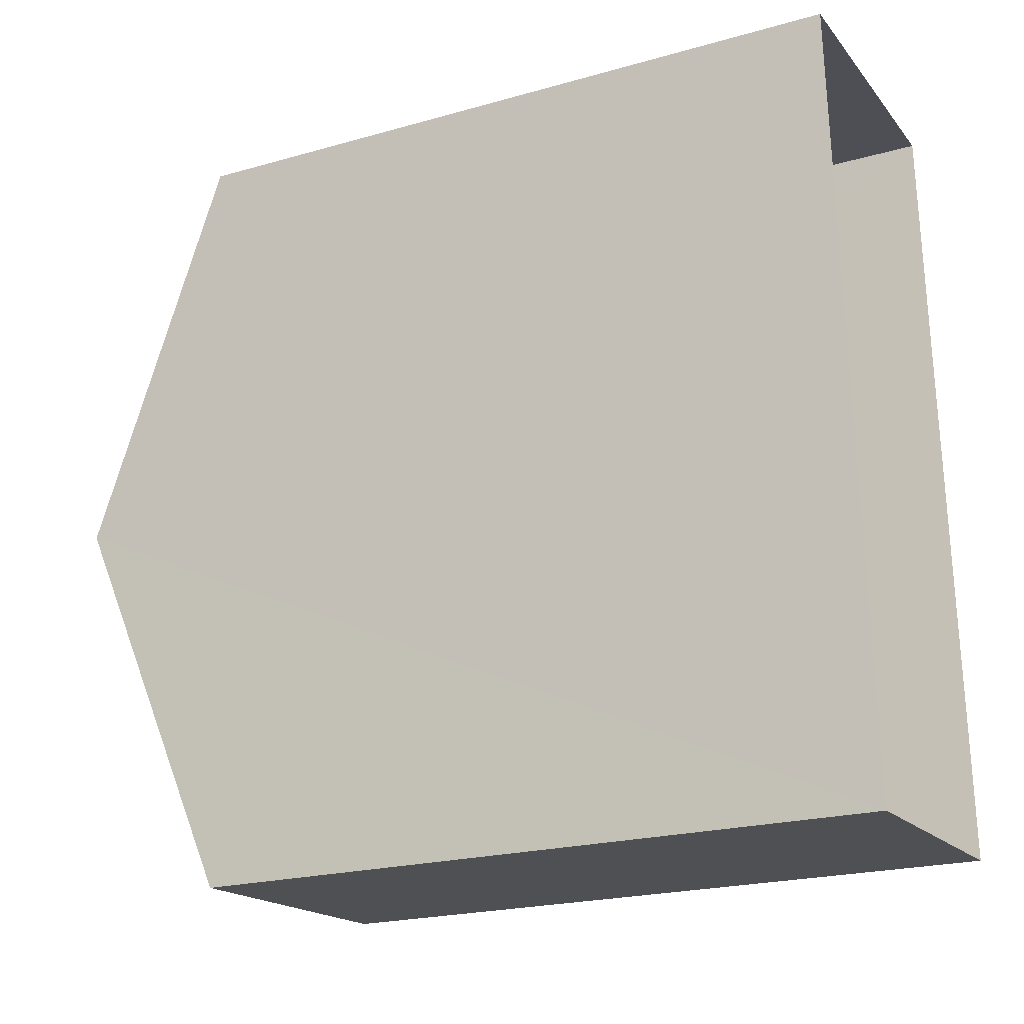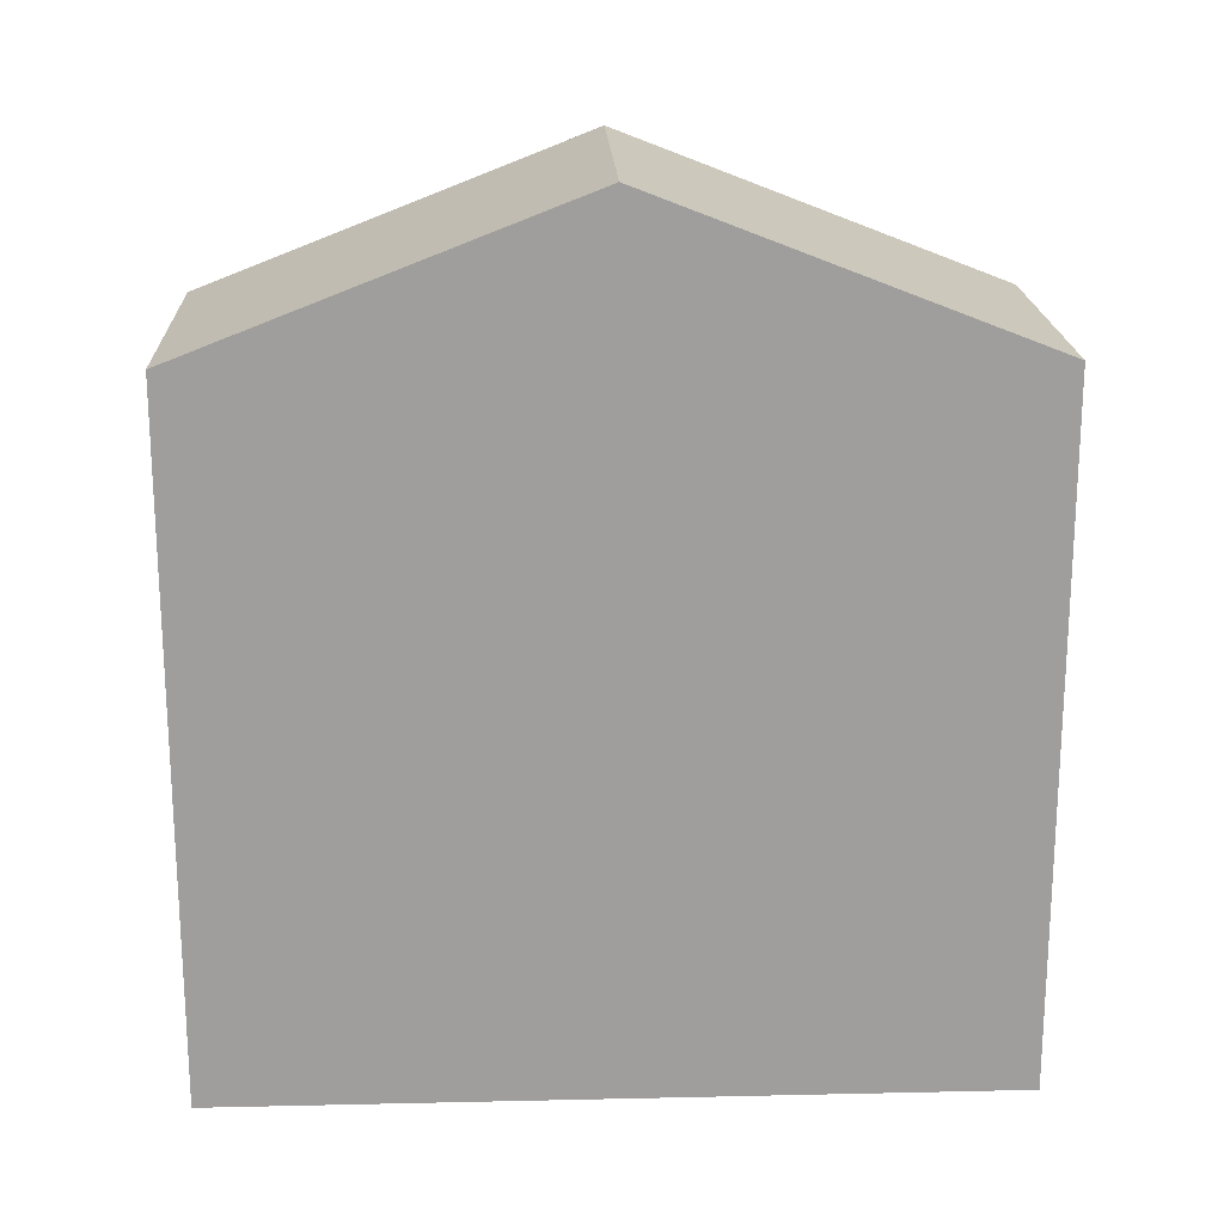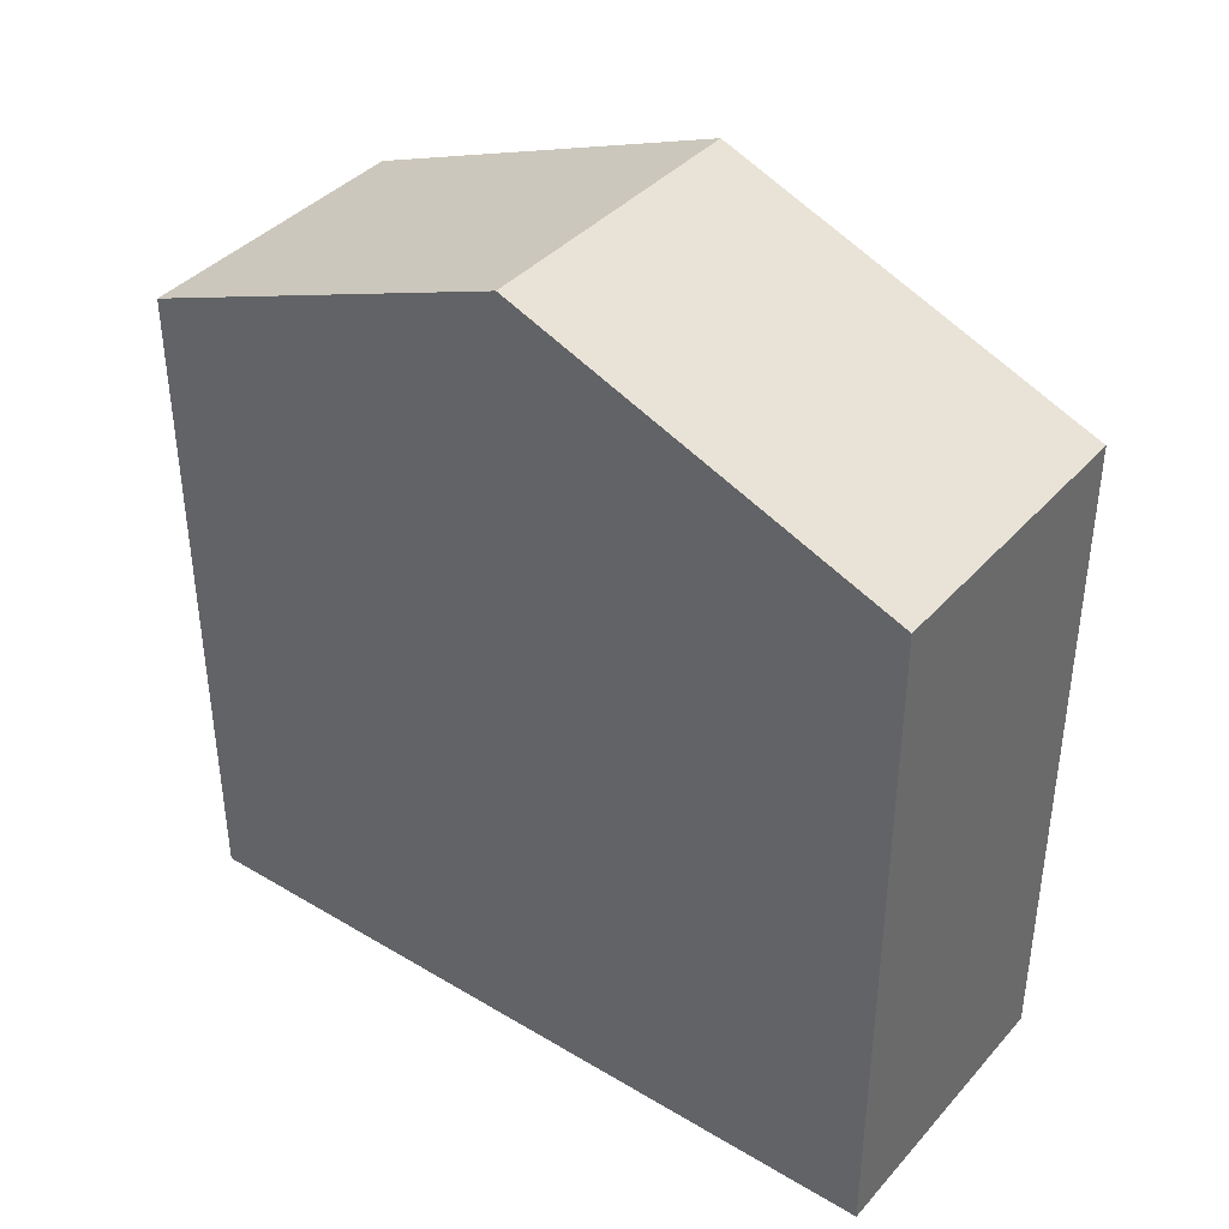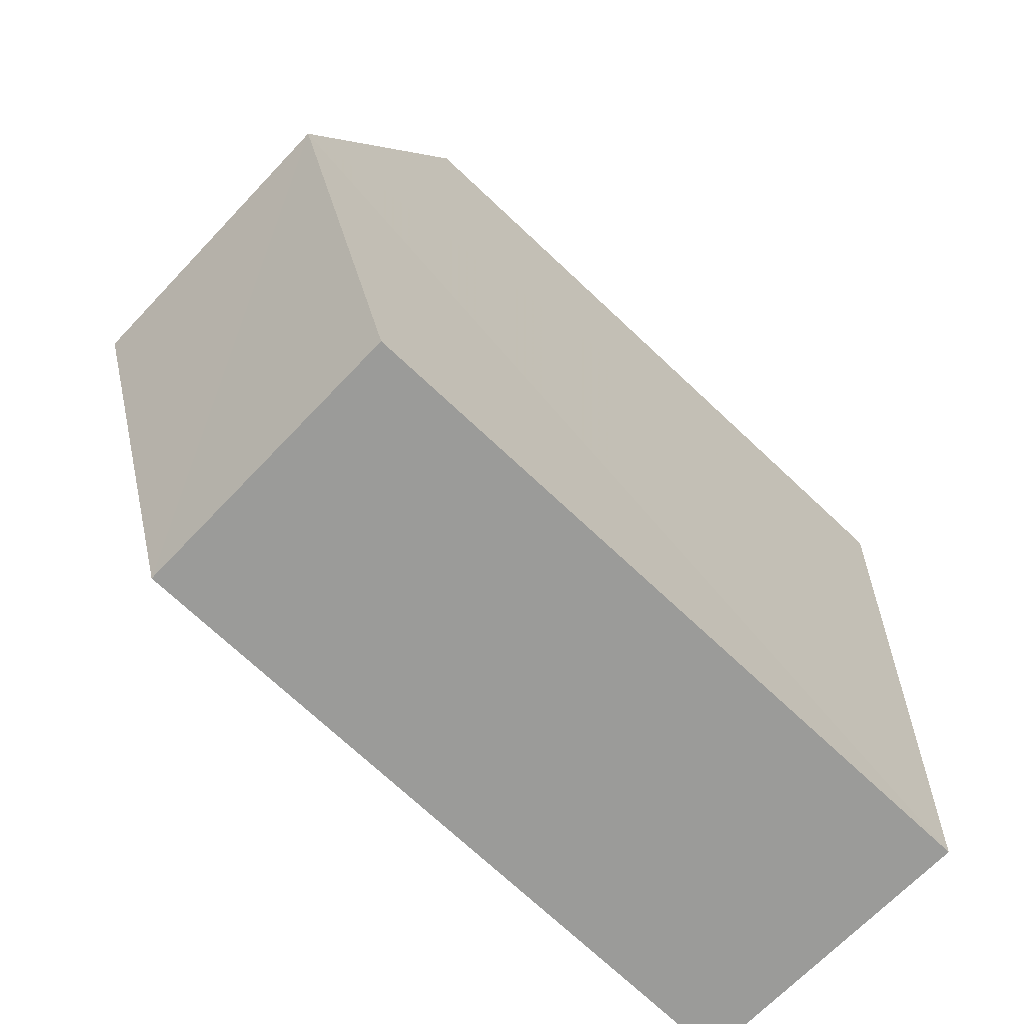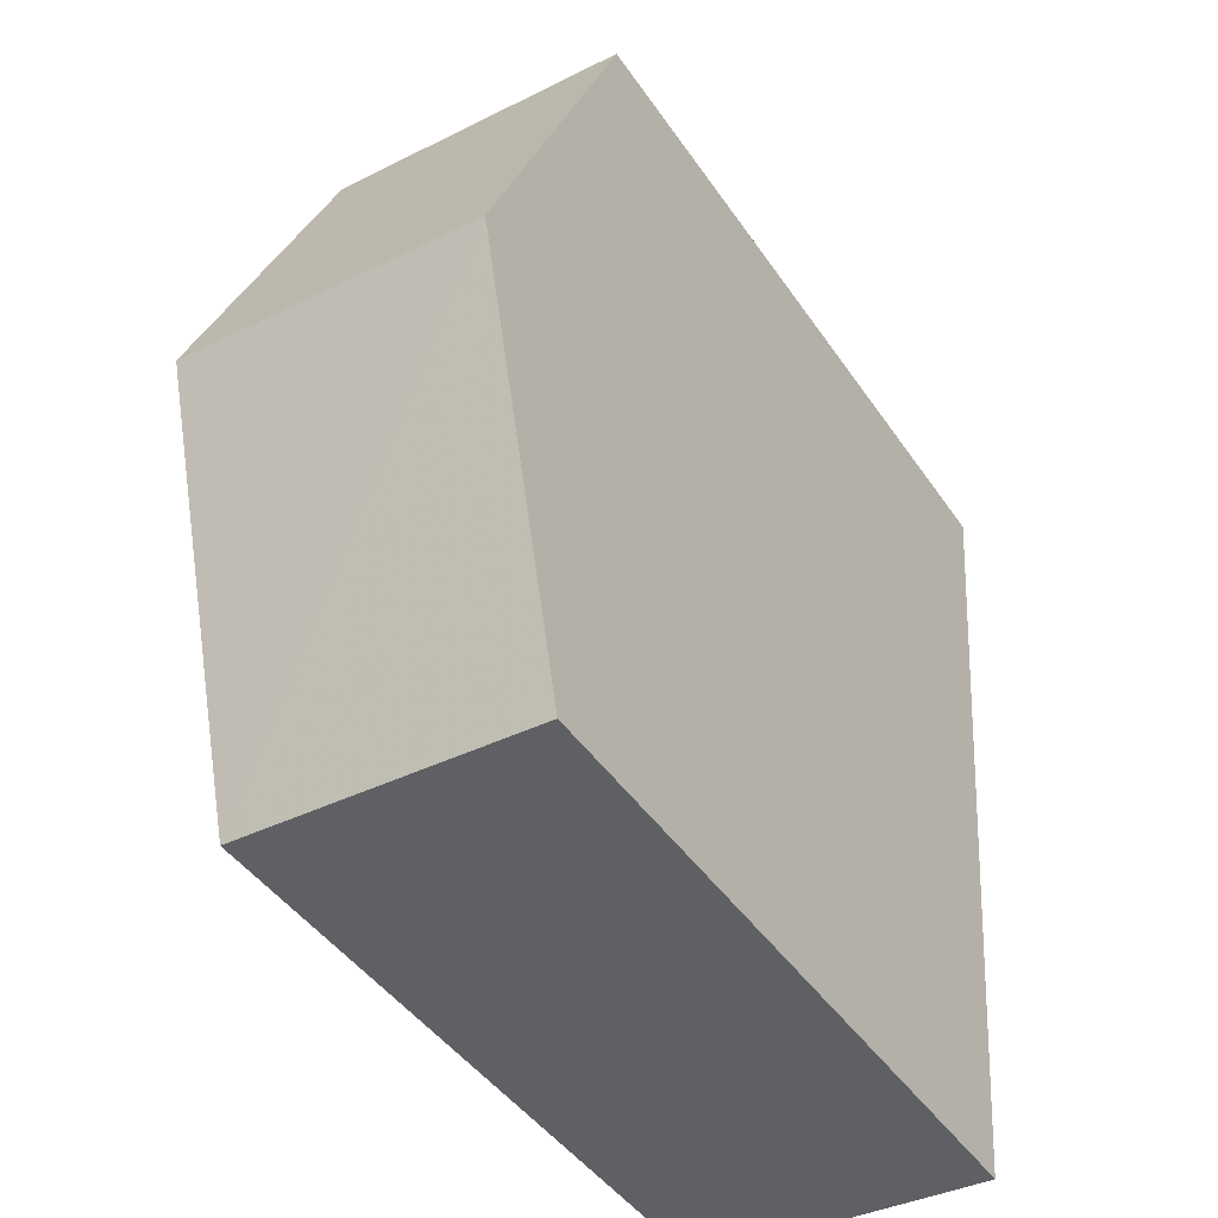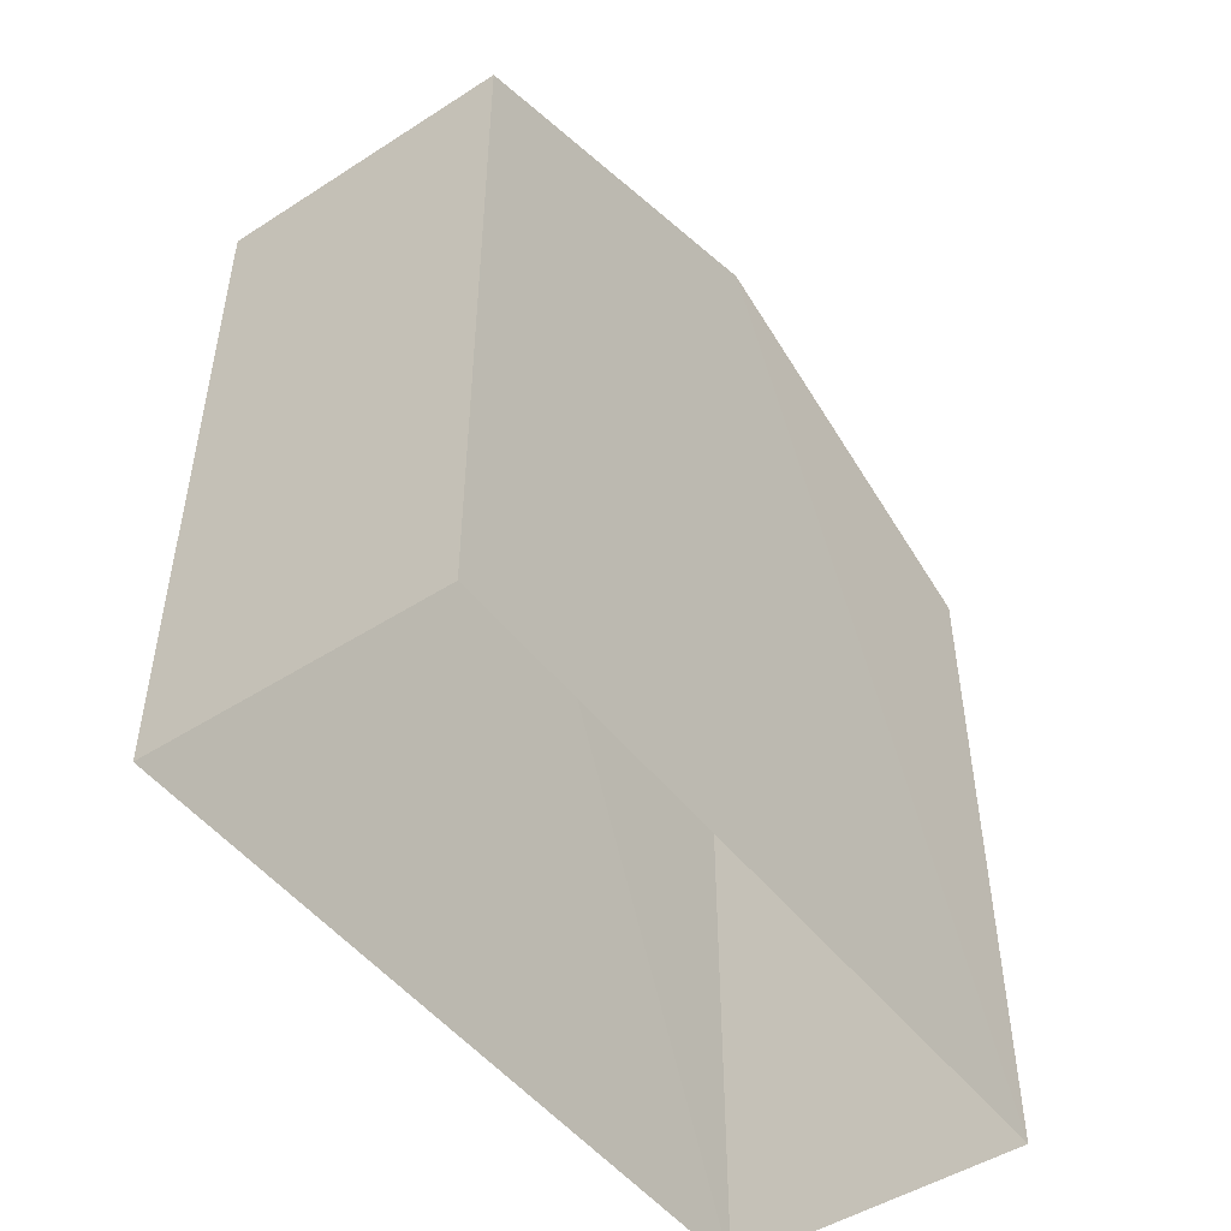
<metadata>
{"format":"obj","ext":"obj","renderer":"f3d","projection":"perspective","resolution":1024,"background":"white","views":[{"elev":-21.8,"azim":116.5,"up":"+Y"},{"elev":19.3,"azim":84.1,"up":"+Z"},{"elev":39.2,"azim":-56.7,"up":"+Z"},{"elev":-72.5,"azim":46.8,"up":"+Y"},{"elev":-44.5,"azim":32.0,"up":"+Y"},{"elev":-48.6,"azim":32.3,"up":"+Z"}]}
</metadata>
<code>
v -3.733e+05 -1.04e+05 27.68
v -3.733e+05 -1.04e+05 27.68
v -3.733e+05 -1.04e+05 27.68
v -3.733e+05 -1.04e+05 27.68
v -3.733e+05 -1.04e+05 36.5
v -3.733e+05 -1.04e+05 36.5
v -3.733e+05 -1.04e+05 38.44
v -3.733e+05 -1.04e+05 38.44
v -3.733e+05 -1.04e+05 36.5
v -3.733e+05 -1.04e+05 36.5
f 1 2 3
f 4 1 3
f 5 6 7
f 8 5 7
f 9 10 8
f 7 9 8
f 6 3 2
f 6 5 3
f 6 2 7
f 2 1 7
f 1 9 7
f 10 4 8
f 4 3 8
f 3 5 8
f 10 1 4
f 10 9 1

</code>
